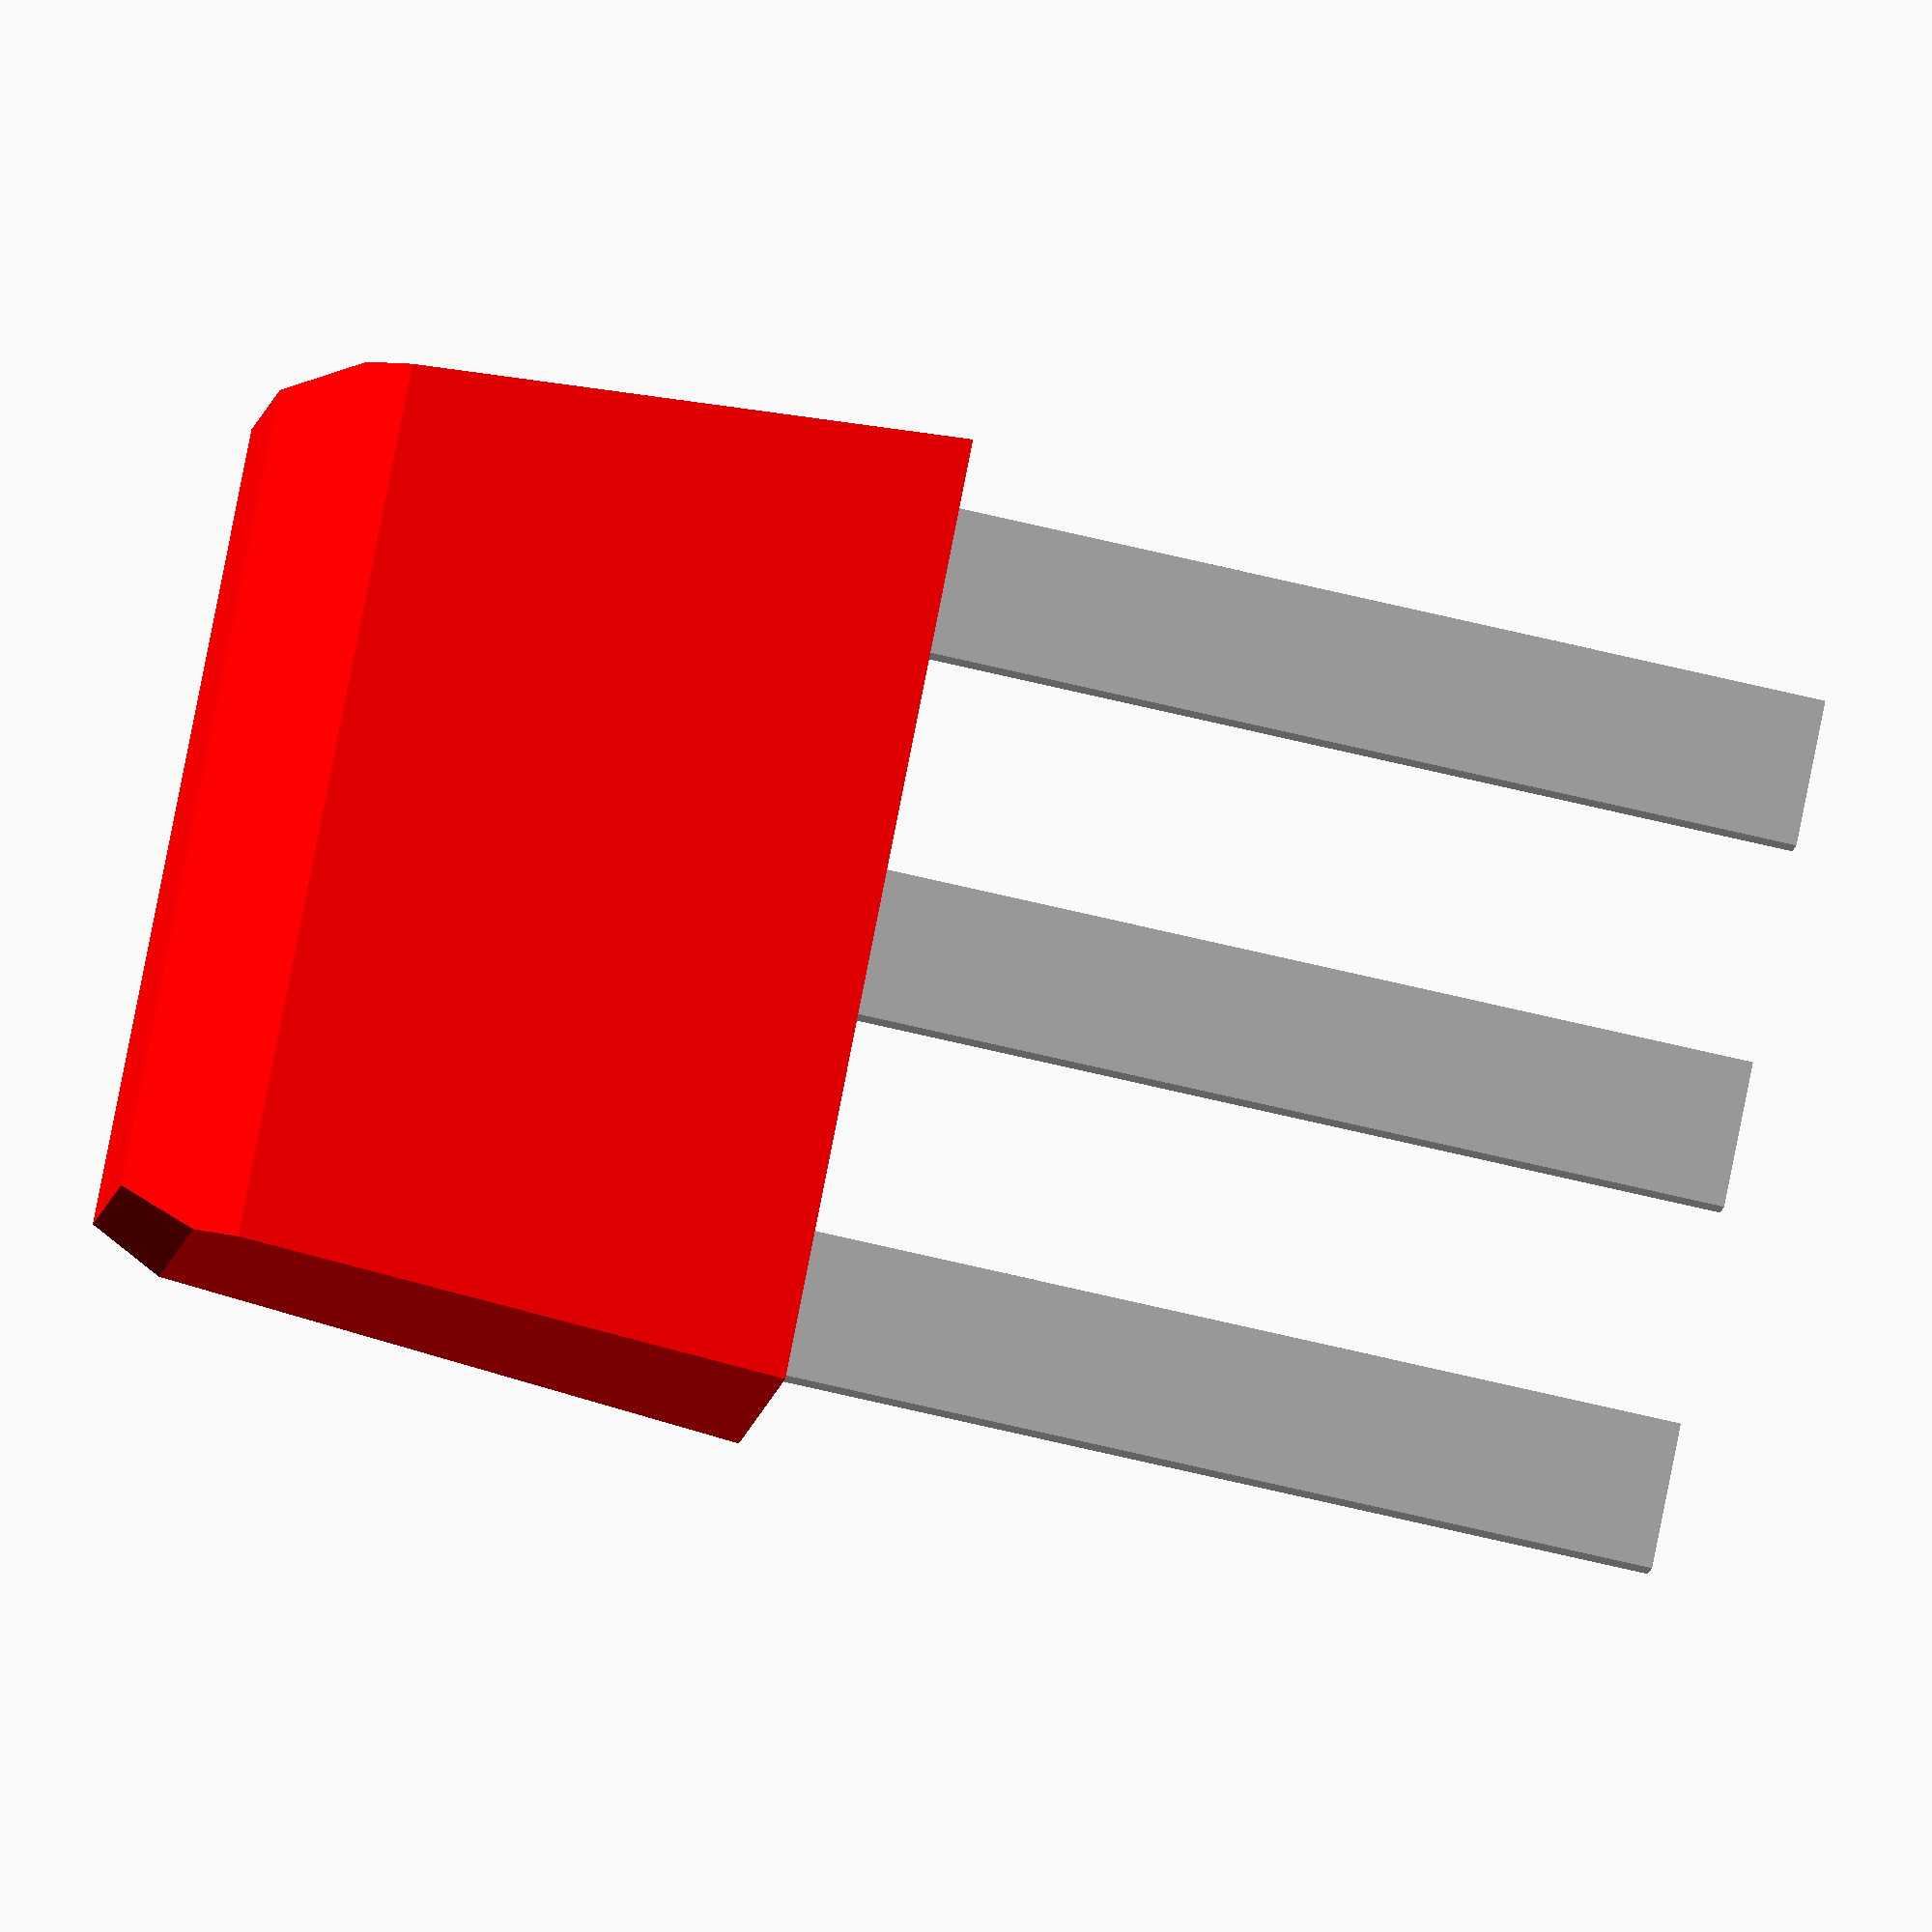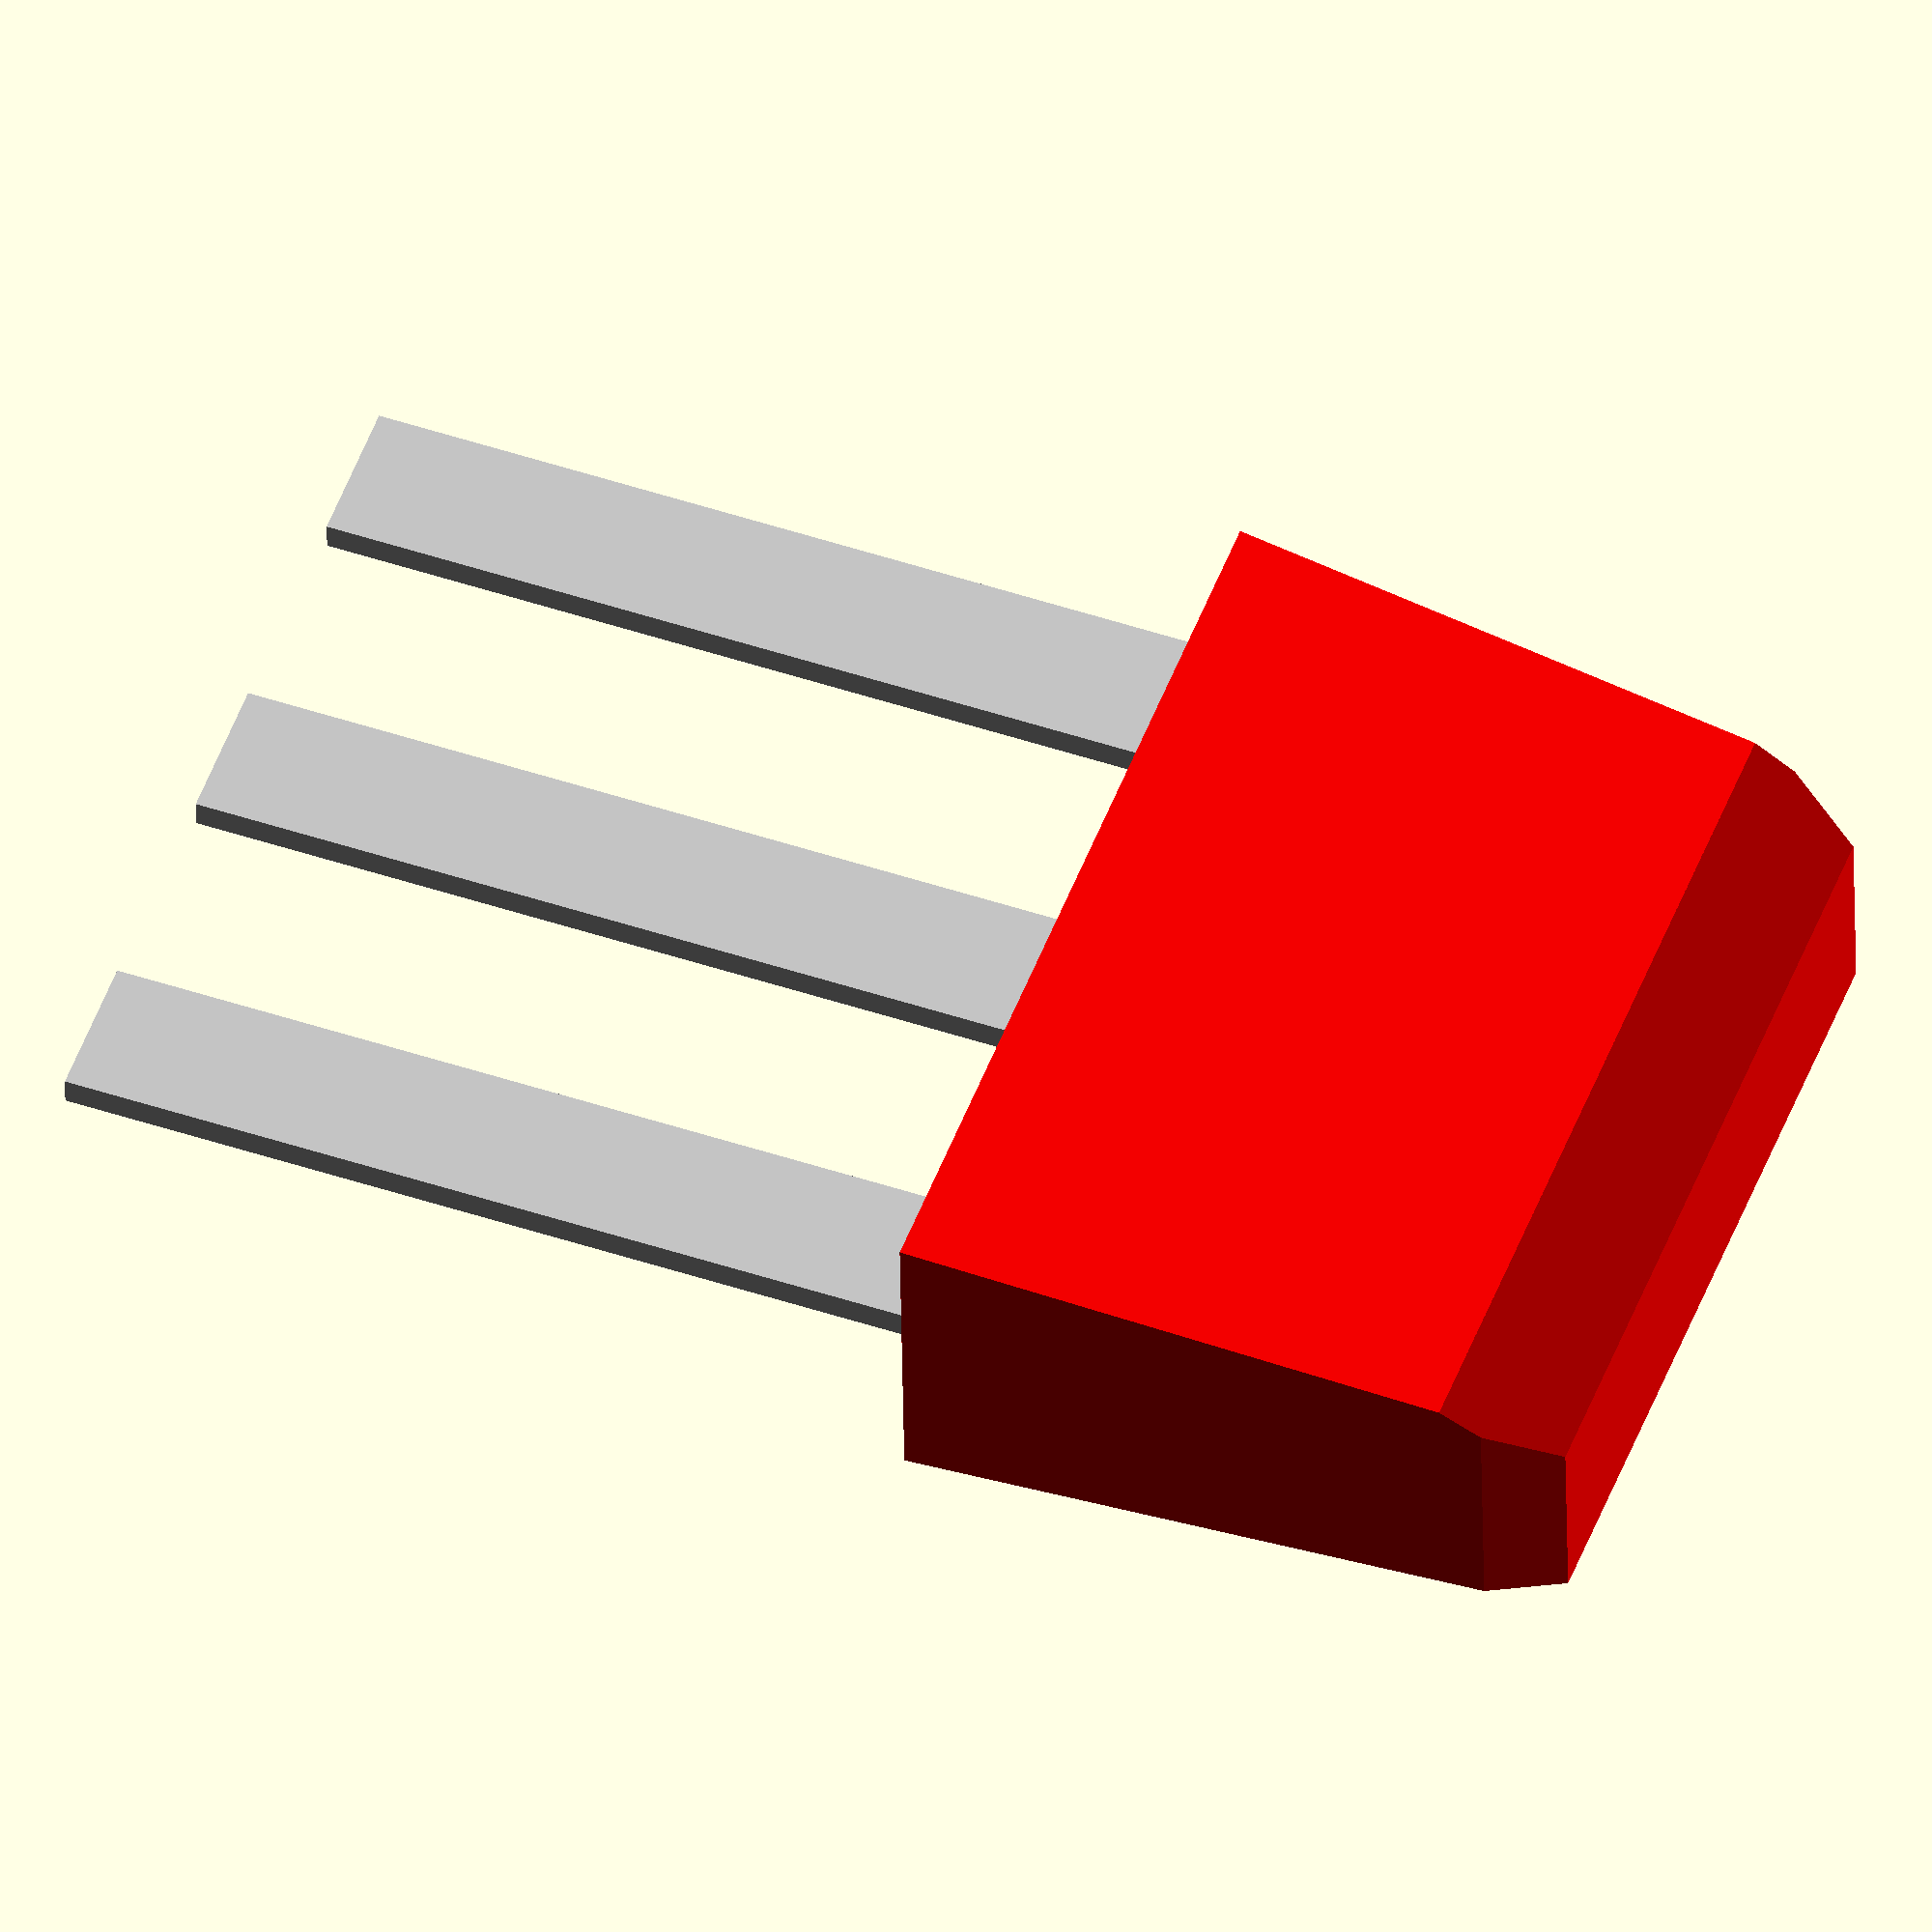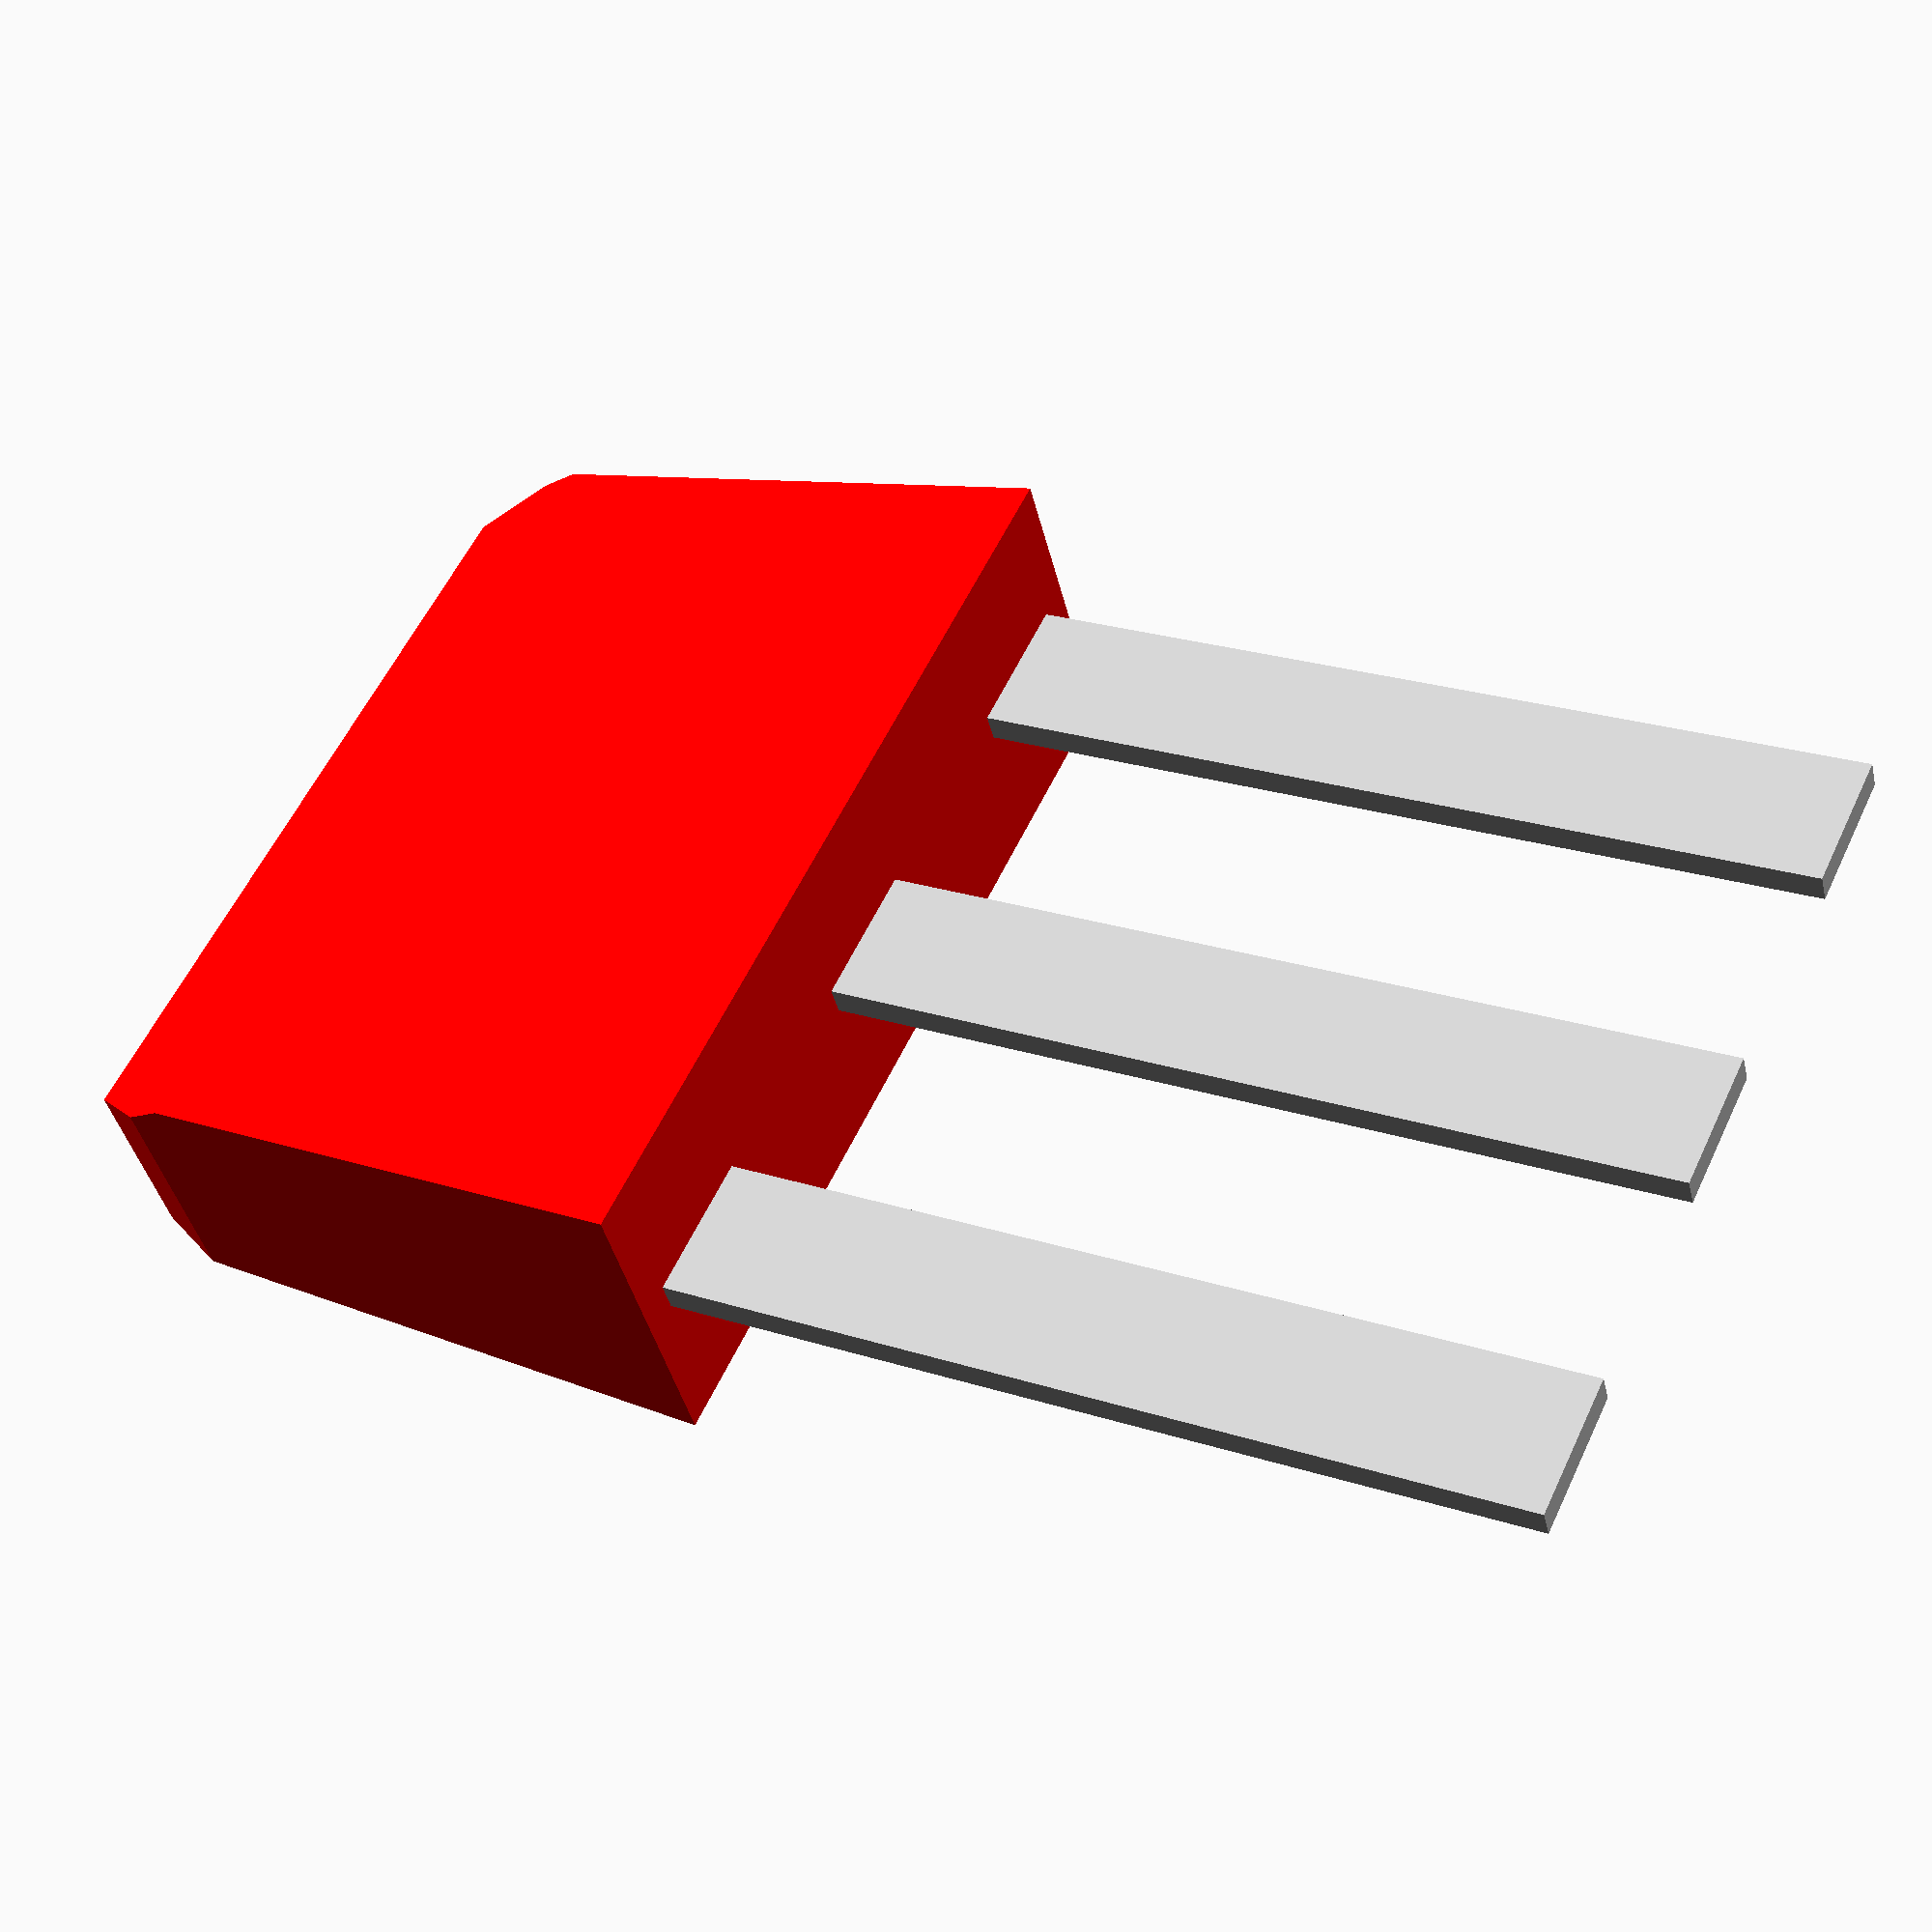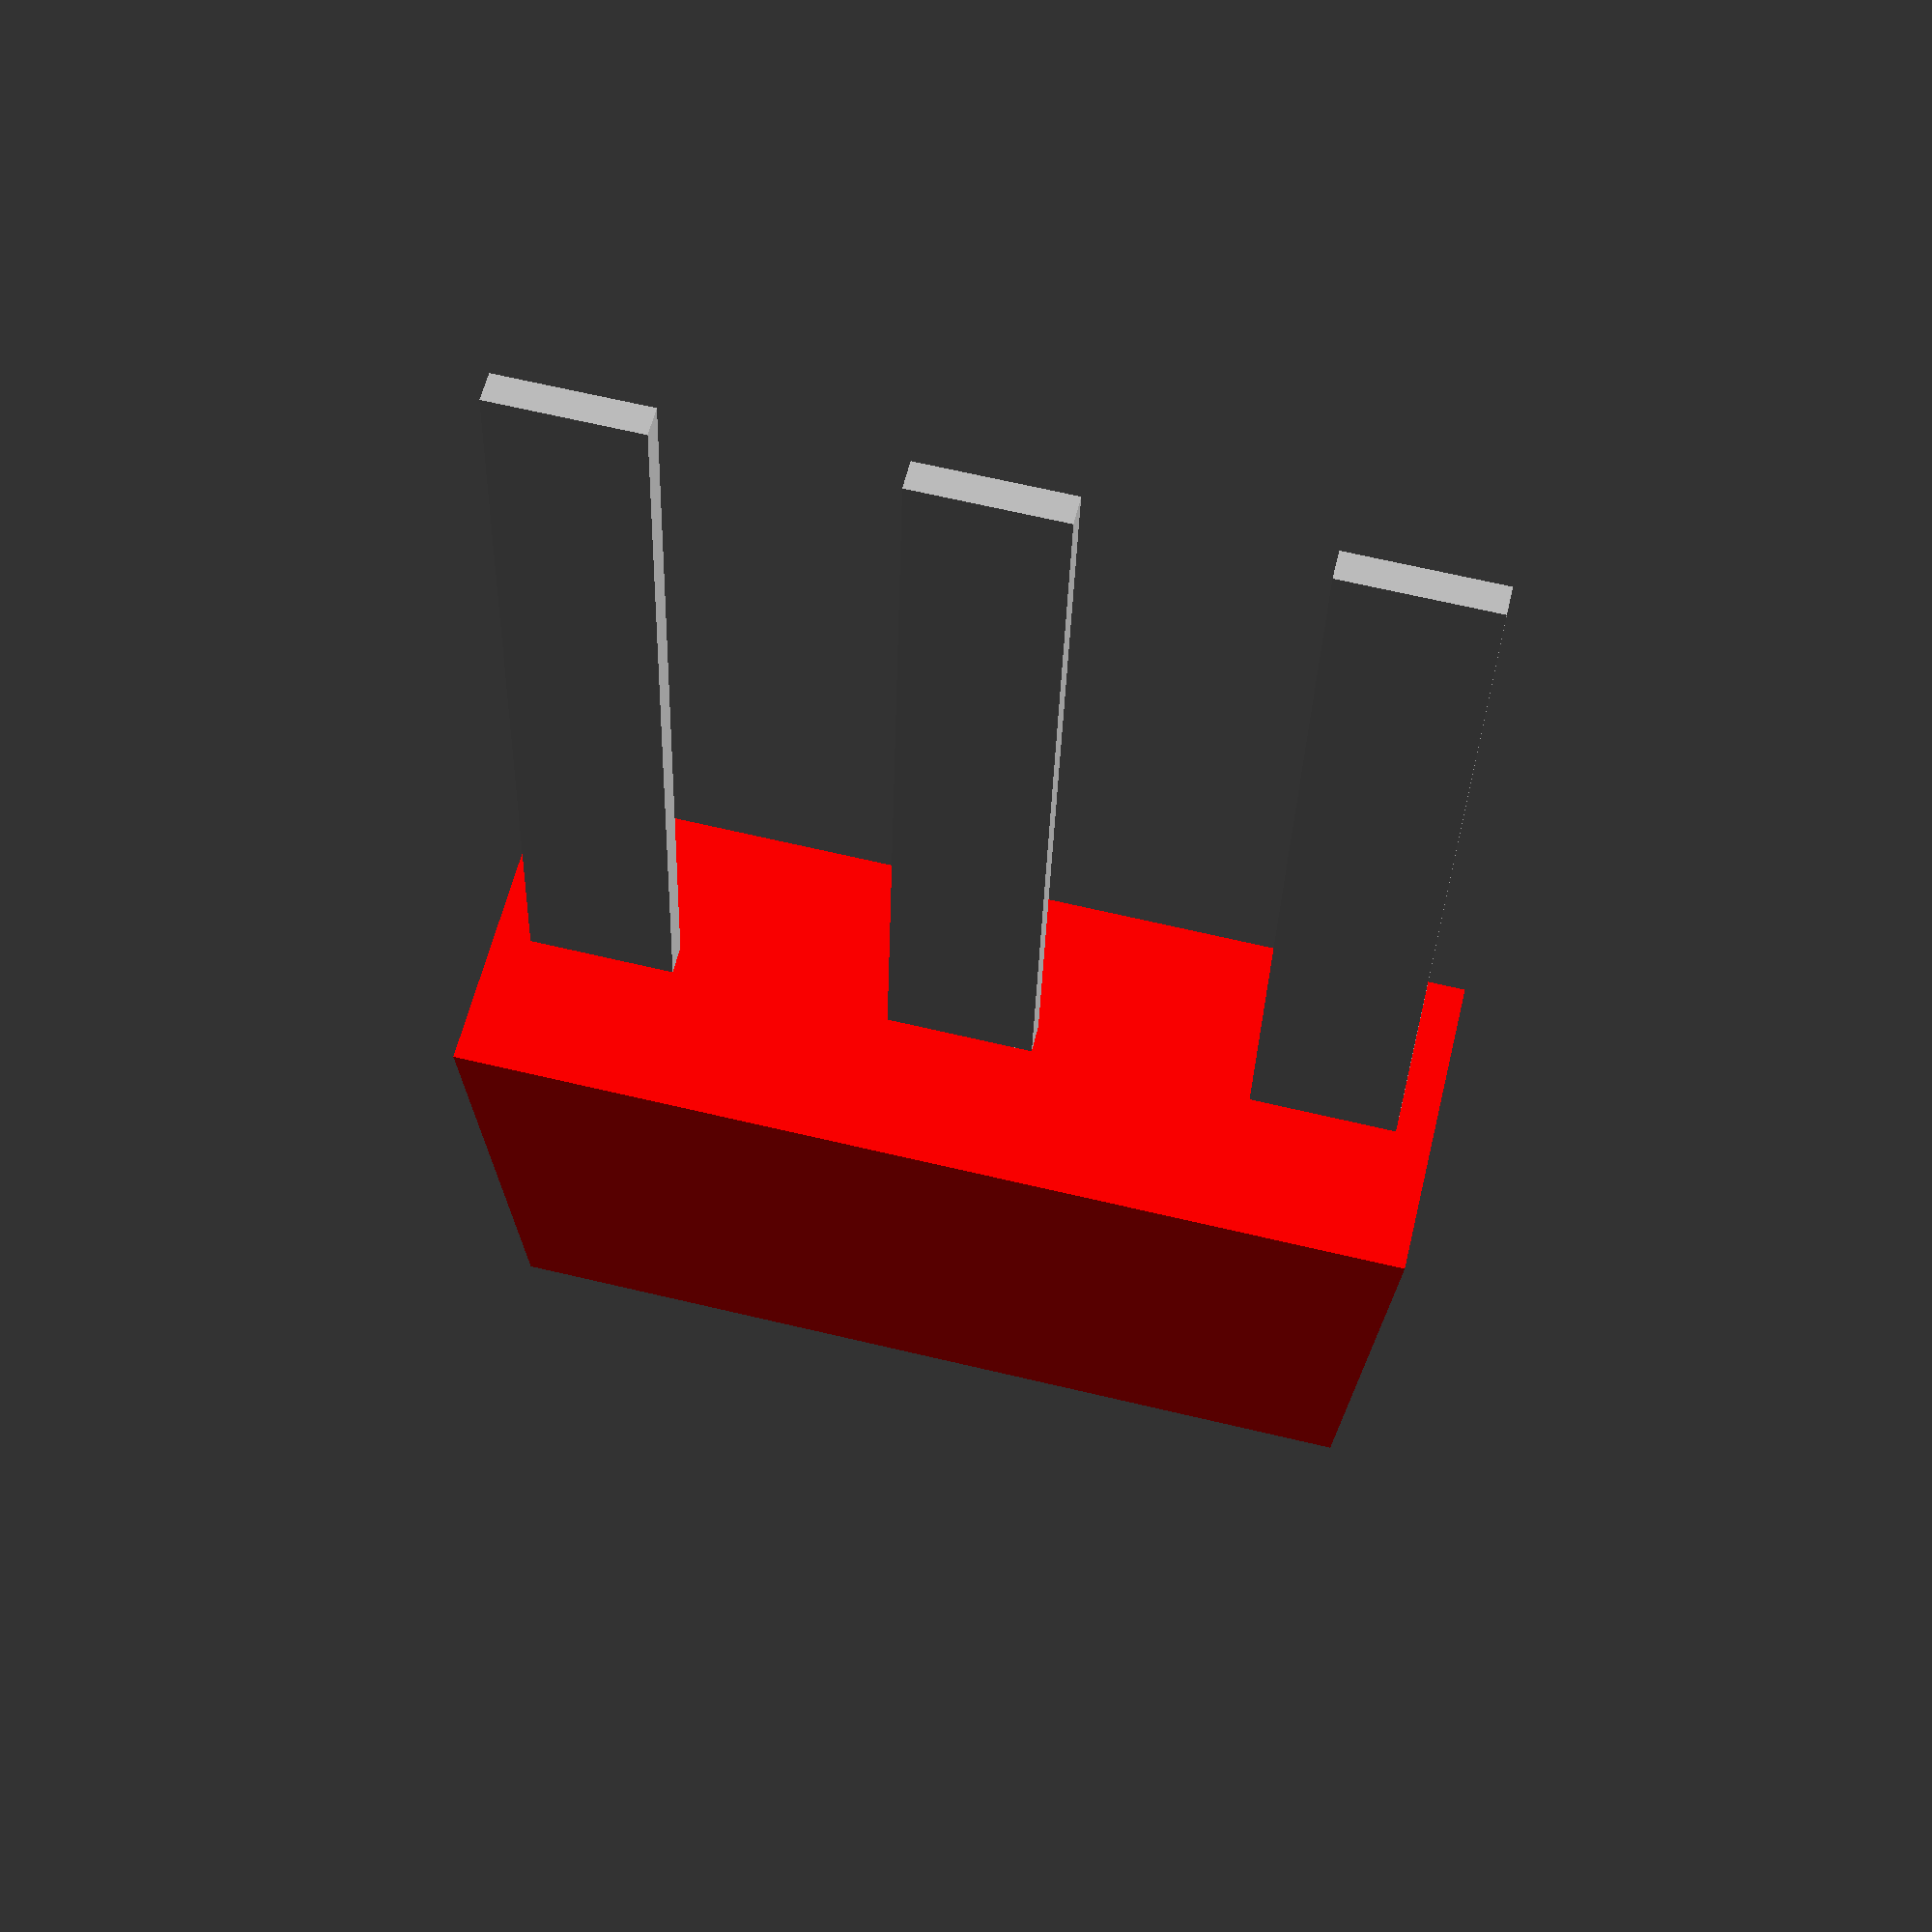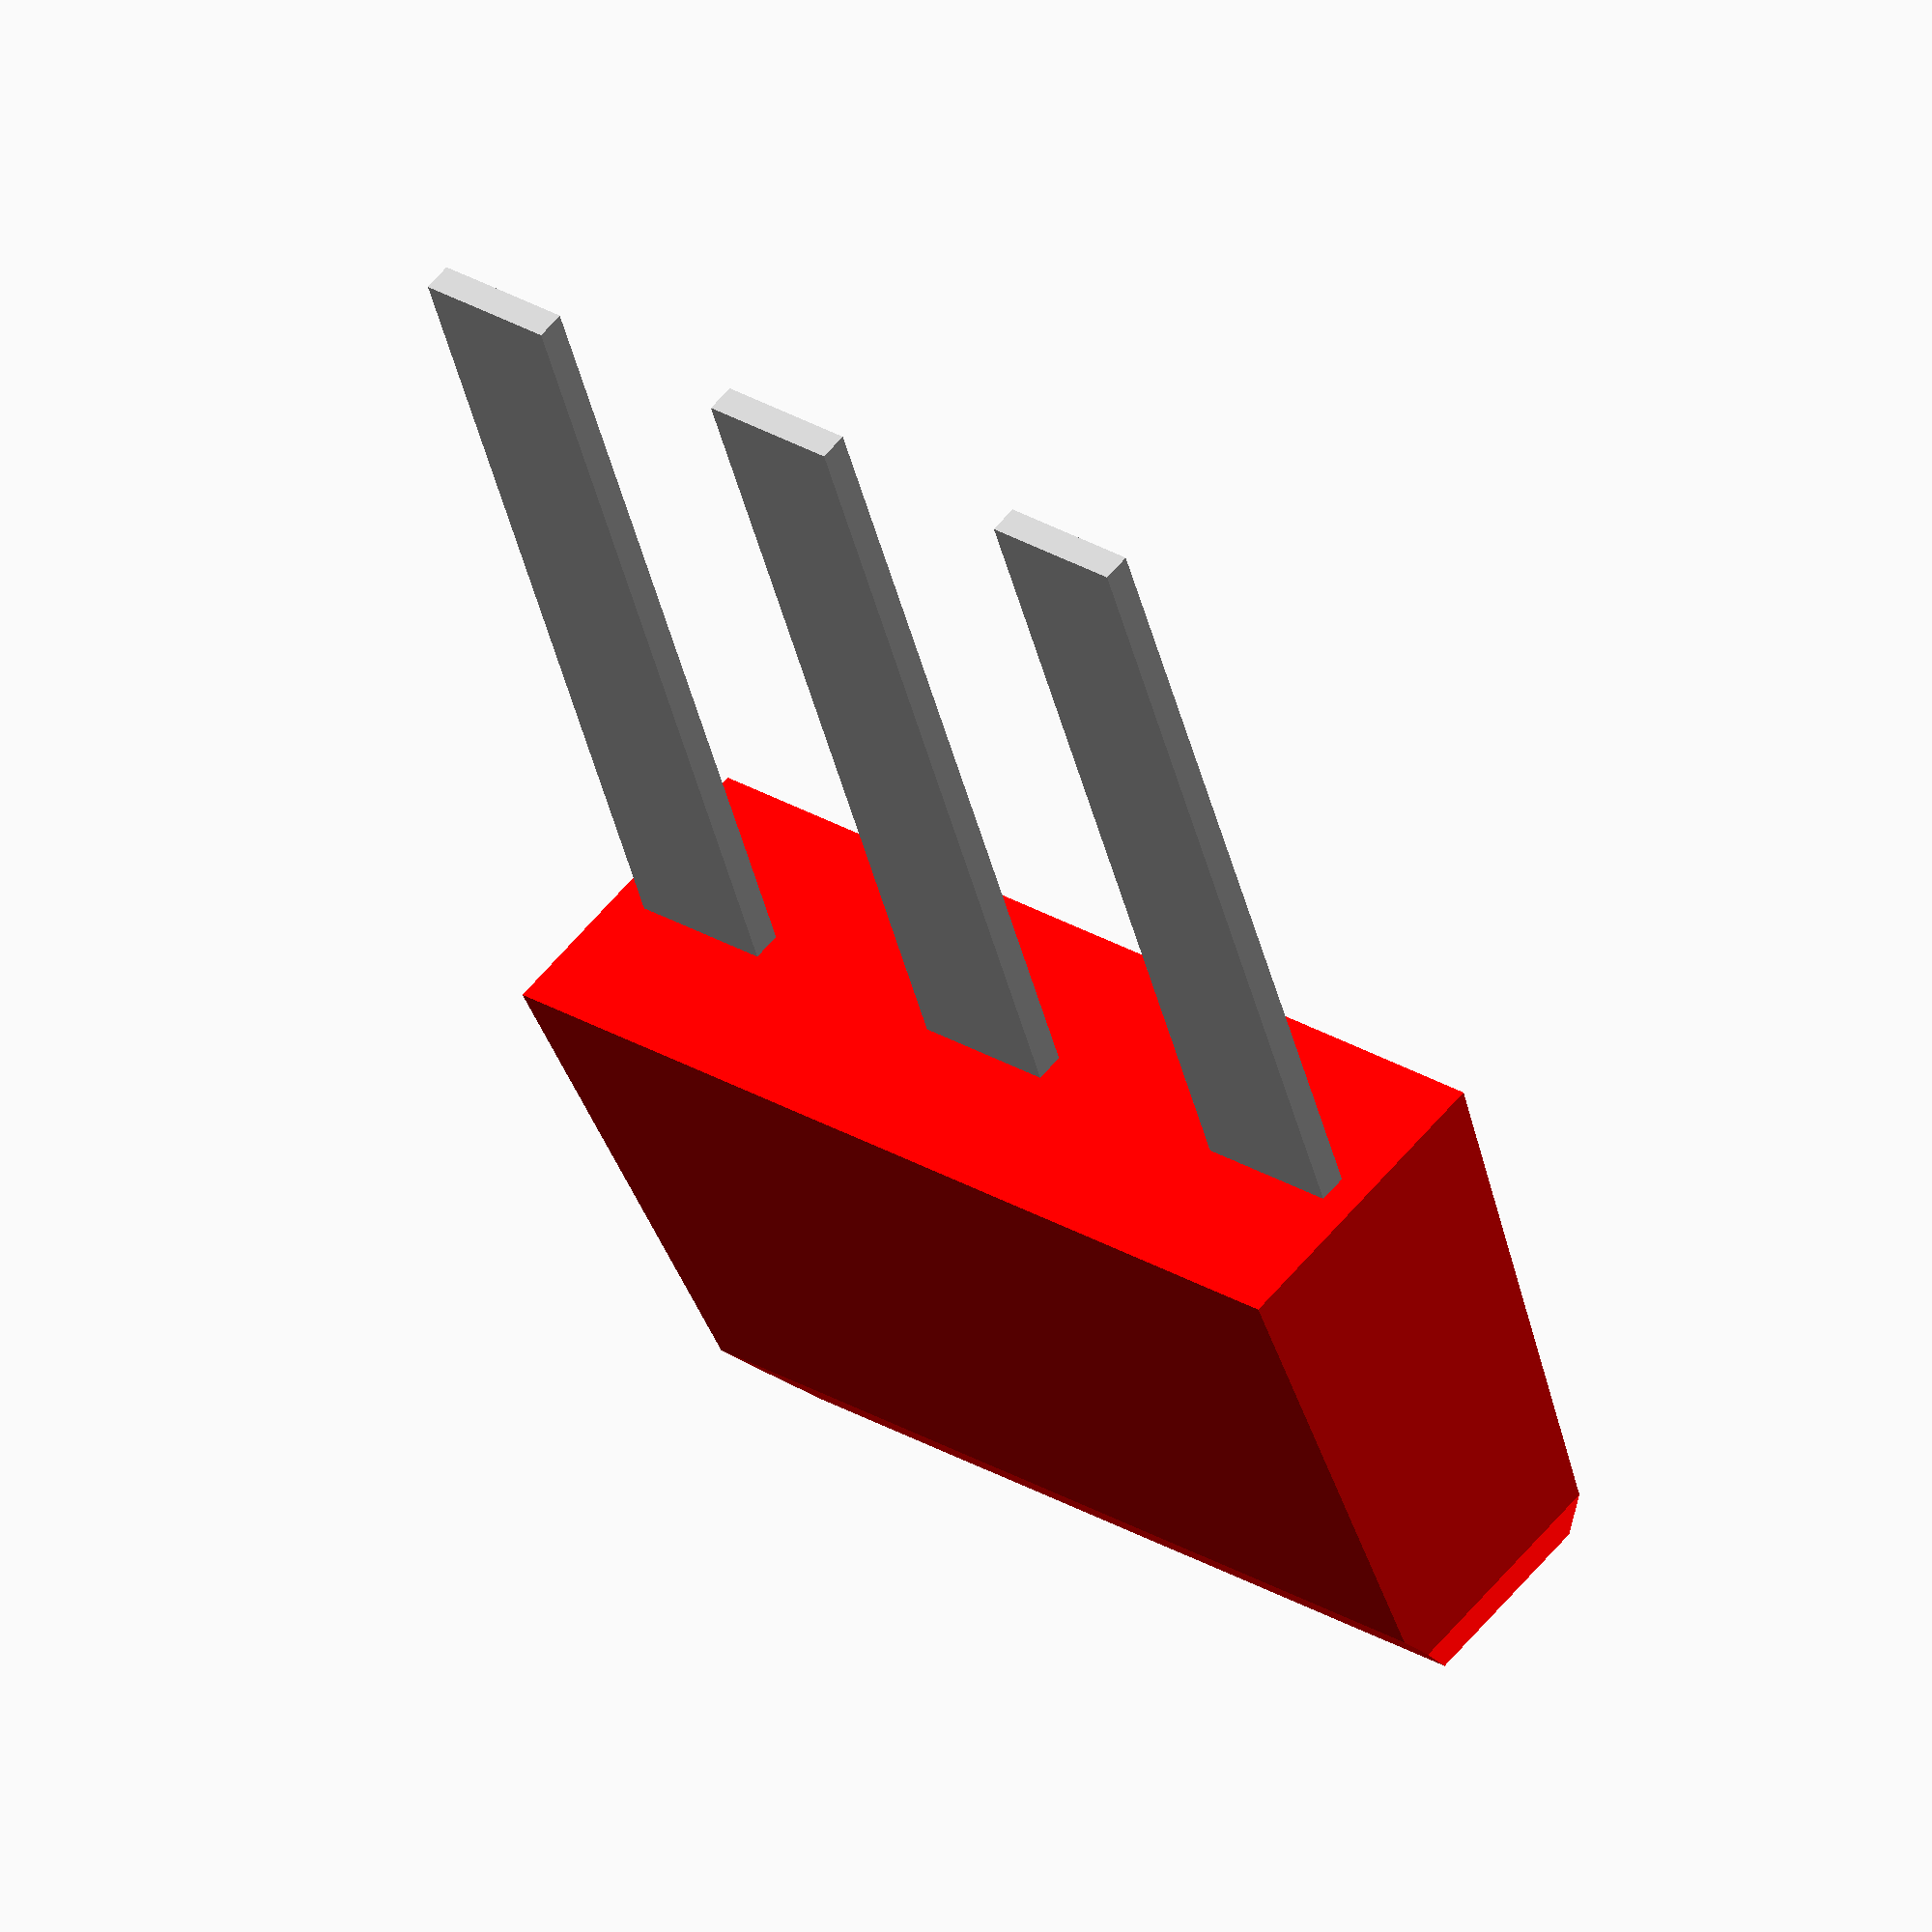
<openscad>
$fs = 0.1;

module pin() {
	w = 1;
	d = 0.2;
	h = 6;
	color("silver")
	translate([-w/2, -d/2, -h])
	cube([w, d, h]);
}

module transistor() {
	_inch = 1 / 2.54;
	w1 = 6.5;
	w2 = 6;
	w3 = 5.5;
	d1 = 2.2;
	d2 = 2;
	h = 4.5;
	h1 = 4;
	h2 = 4.5;
	scale([_inch, _inch, _inch]) {
		color("red")
		translate([0, d1/2, 0])
		difference() {
			rotate(a = 90, v = [1, 0, 0])
			linear_extrude(height = d1)
			polygon(points = [
				[-w1/2, 0], [-w2/2, h1], [-w3/2, h2], [w3/2, h2], [w2/2, h1], [w1/2, 0]
			]);

			rotate(a = 6.34, v = [1, 0, 0])
			translate([-w1/2, 0, 0])
			cube([w1, 1, h]);

			rotate(a = 30, v = [1, 0, 0])
			translate([-w1/2, -0.5+d2, 3])
			cube([w1, 1, h]);
		}
/*		difference() {
			translate([-w1/2, -d1/2, 0])
			cube([w1, d1, h]);

			translate([-w1/2-1, d1/2, 0])
			rotate(a = 6.34, v = [1, 0, 0])
			cube([w1+2, d1, h+1]);

			cube([w1, d1, h]);
		}*/
/*		polyhedron(points = [
			[-w1/2, -d1/2, 0], [-w1/2, d1/2, 0], [w1/2, d1/2, 0], [w1/2, -d1/2, 0],
			[-w2/2, -d1/2, h1], [w2/2, -d1/2, h1], [-w3/2, -d1/2, h2], [w3/2, -d1/2, h2]
		], faces = [
			[0, 1, 2], [0, 2, 3],
			[3, 0, 4], [3, 4, 6], [3, 6, 7], [3, 7, 5]
		]);*/
		pin();
		translate([-2.5, 0, 0]) pin();
		translate([2.5, 0, 0]) pin();
	}
}


transistor();
</openscad>
<views>
elev=65.9 azim=143.8 roll=76.3 proj=o view=wireframe
elev=130.9 azim=177.7 roll=249.7 proj=o view=solid
elev=155.9 azim=208.3 roll=61.9 proj=p view=solid
elev=210.9 azim=346.6 roll=1.6 proj=p view=solid
elev=224.9 azim=320.5 roll=346.2 proj=o view=solid
</views>
